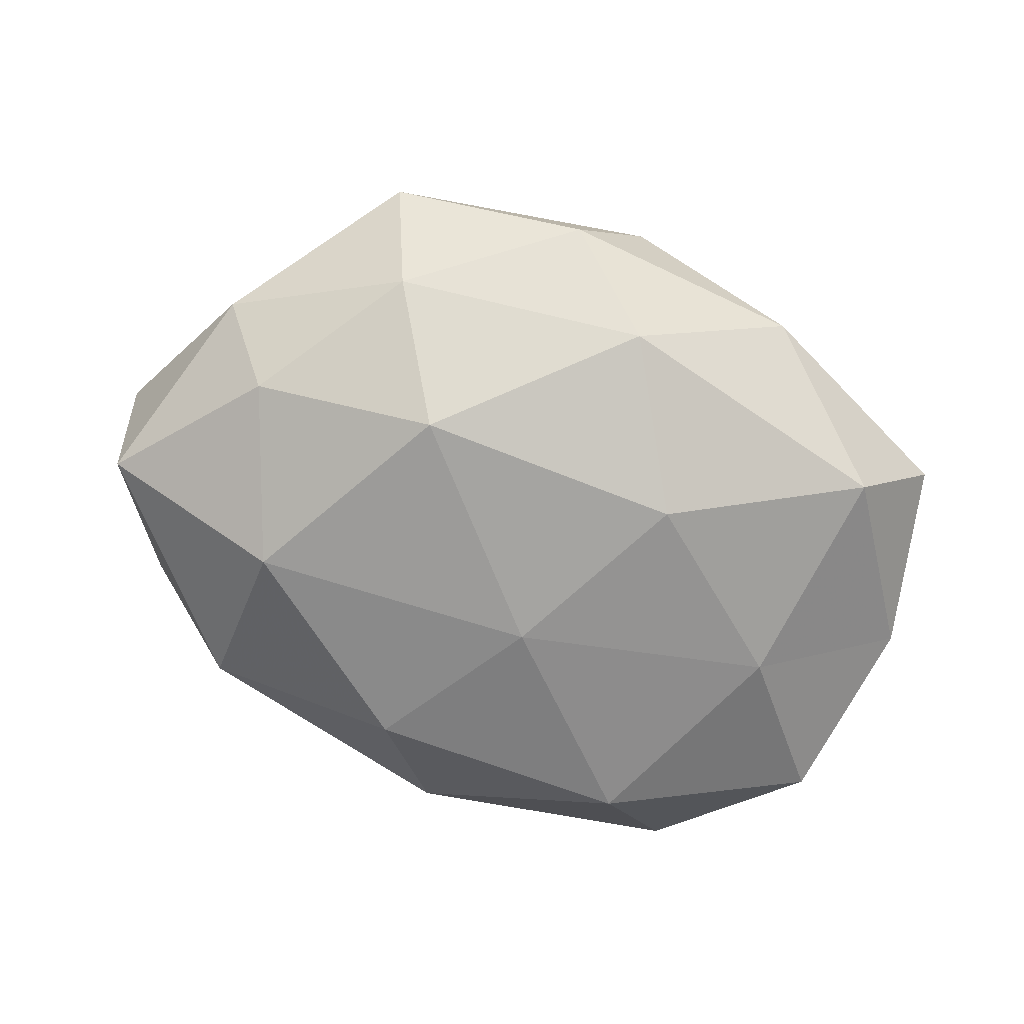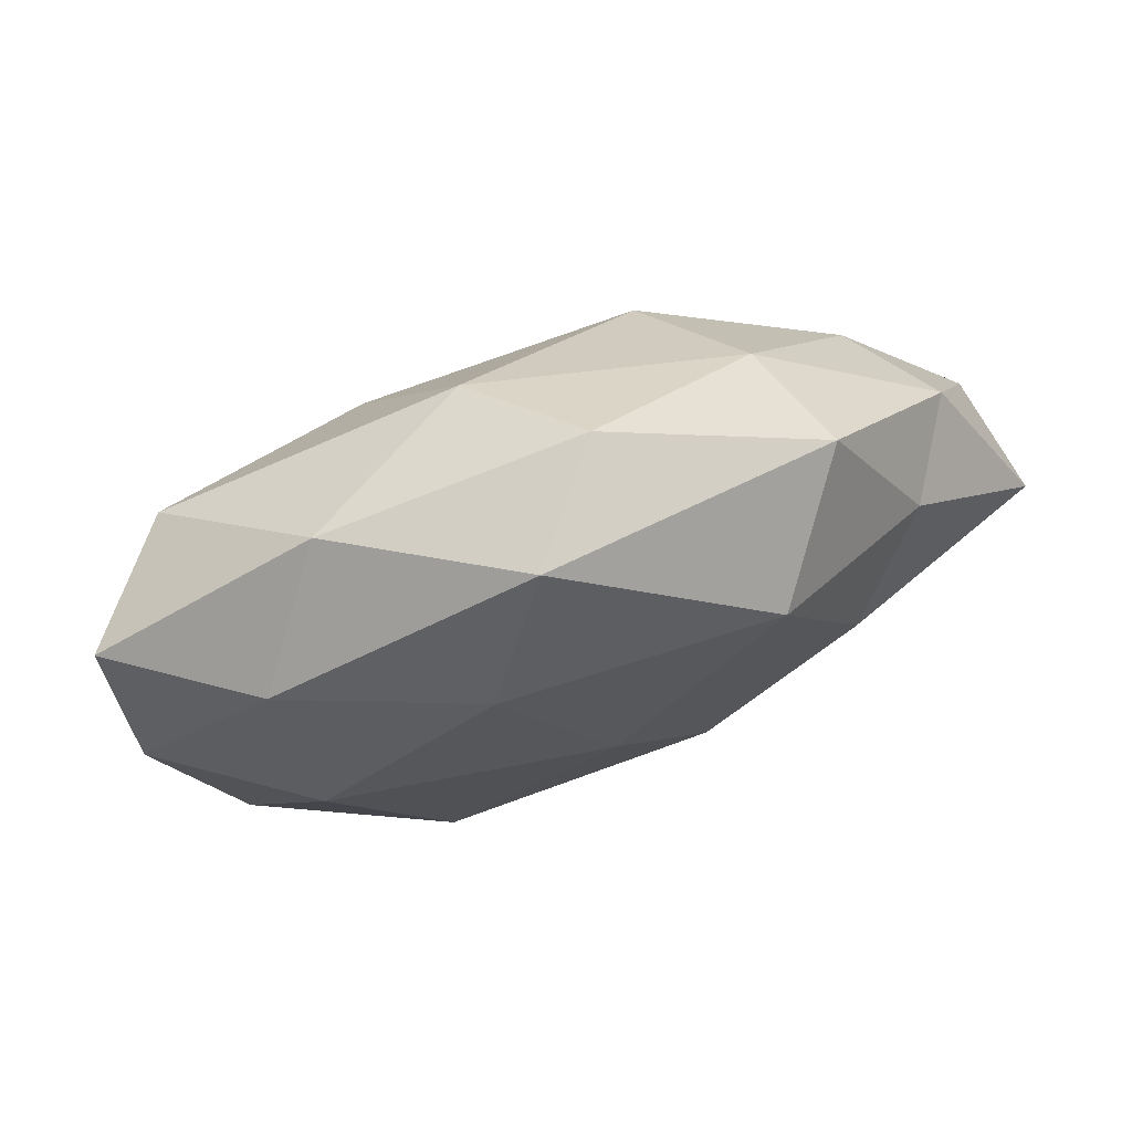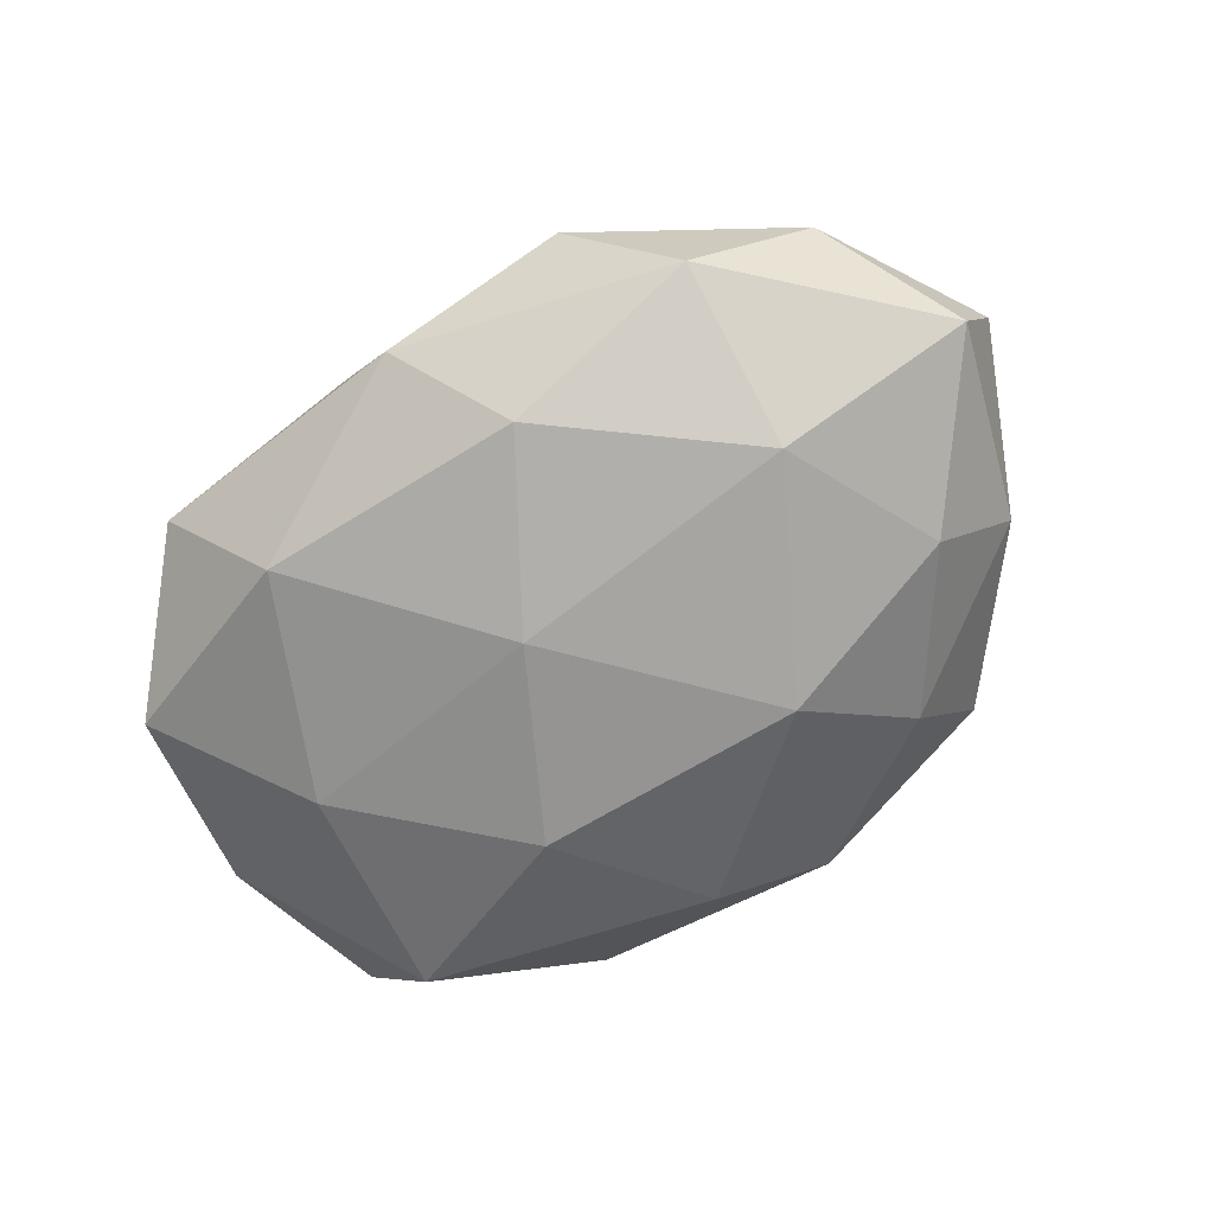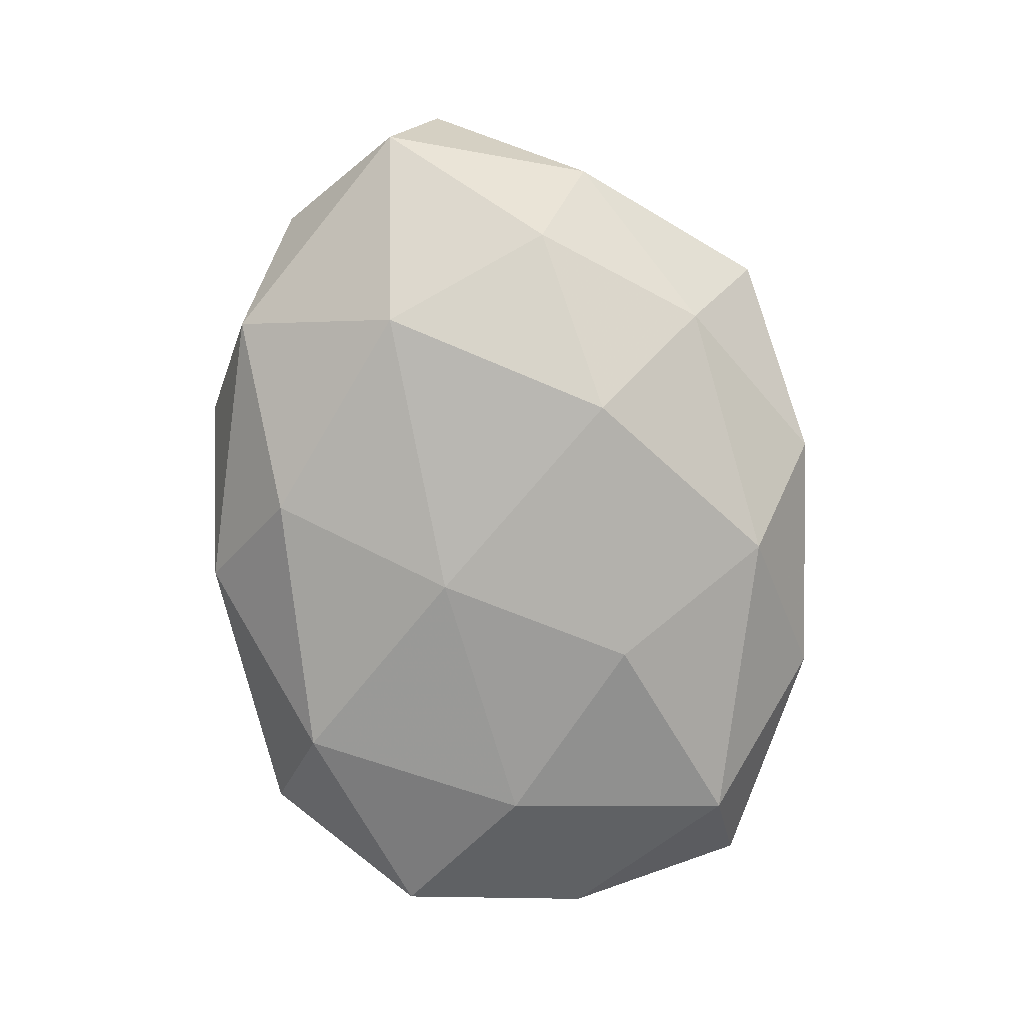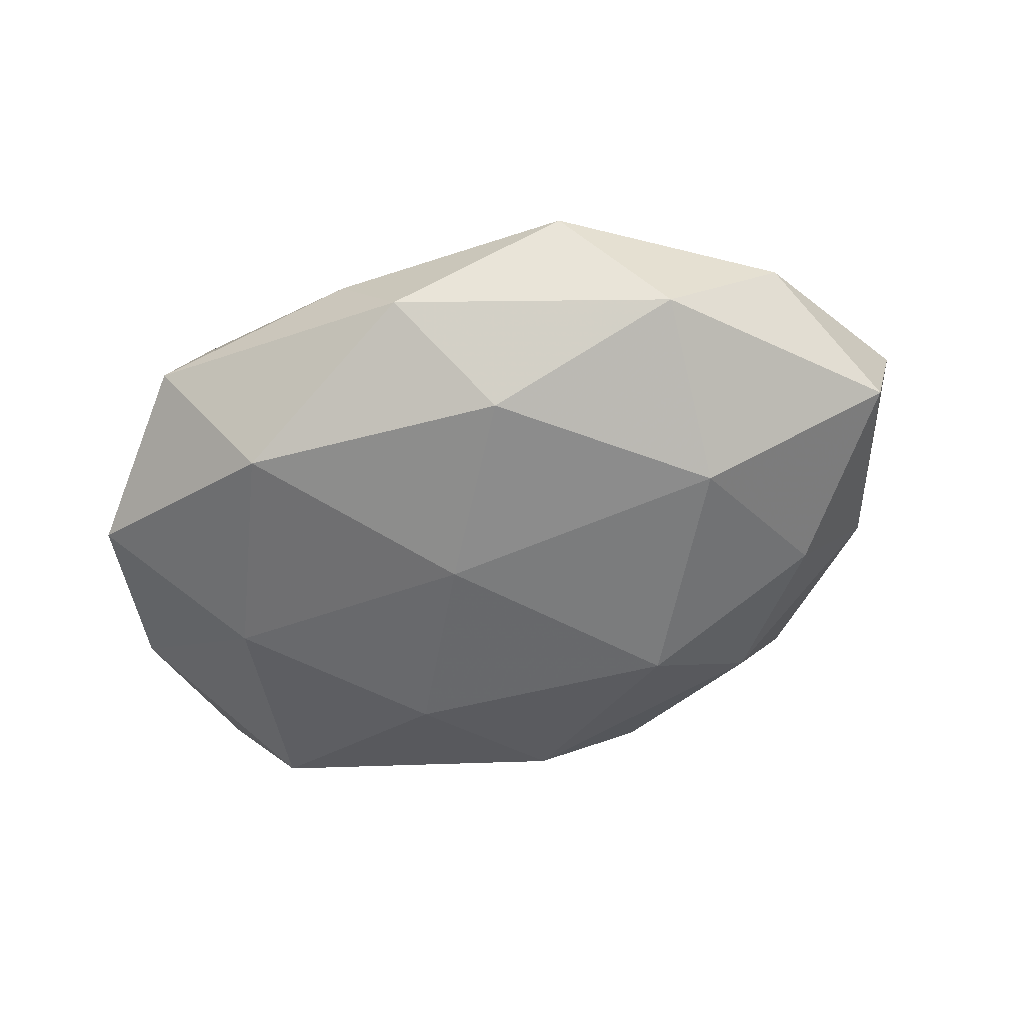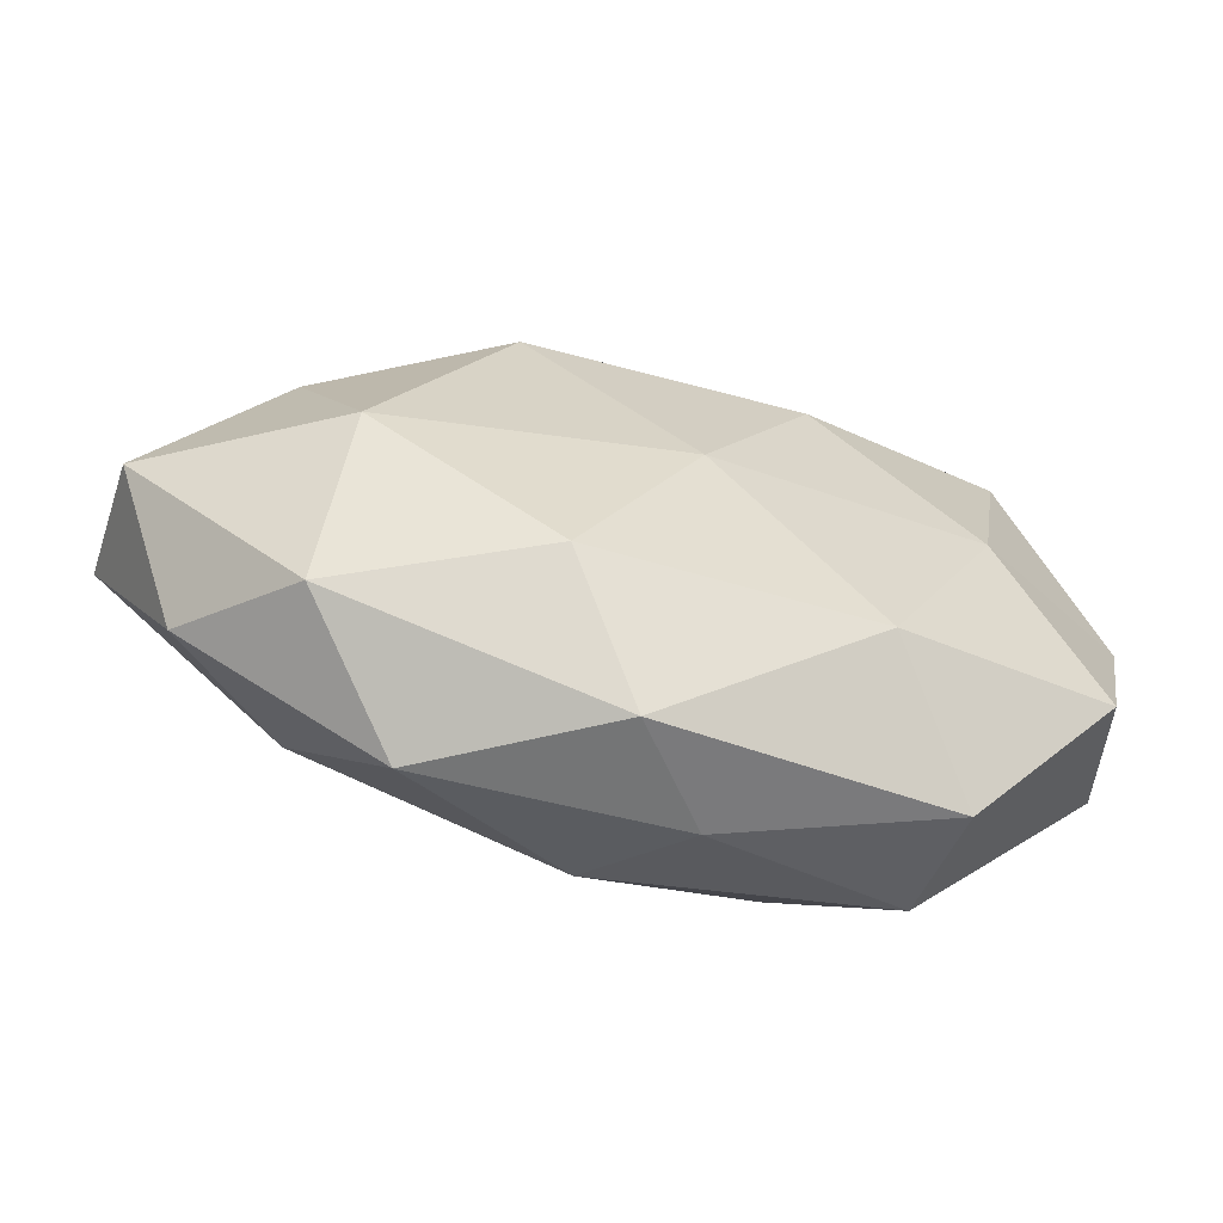
<metadata>
{"format":"obj","ext":"obj","renderer":"f3d","projection":"perspective","resolution":1024,"background":"white","views":[{"elev":-73.8,"azim":161.4,"up":"+Z"},{"elev":79.9,"azim":-18.0,"up":"+Y"},{"elev":-67.5,"azim":34.5,"up":"+Z"},{"elev":-80.0,"azim":98.4,"up":"+Z"},{"elev":-52.6,"azim":19.4,"up":"+Z"},{"elev":-67.4,"azim":167.0,"up":"+Y"}]}
</metadata>
<code>
v -0.04157 -0.009631 0.01464
v 0.03305 -0.01044 -0.01964
v 0.001477 -0.04043 -0.0066
v 0.03113 0.0379 0.002911
v 0.04715 -0.02318 0.002549
v 0.00106 0.009383 0.02322
v -0.01921 -0.01404 0.02377
v -0.03867 0.02303 -0.01499
v -0.04961 0.007321 0.007438
v -0.02158 -0.02967 -0.01645
v 0.03205 0.004738 0.0181
v -0.01413 0.01311 -0.02231
v -0.01042 0.02629 0.01659
v -0.04902 -0.01657 0.003388
v -0.03064 -0.03095 0.01252
v -0.03283 0.02922 0.009085
v 0.0108 -0.02855 -0.01764
v -0.0524 0.002103 -0.006195
v -0.002311 0.04203 0.007583
v -0.0338 -0.004087 -0.01778
v 0.05591 -0.007542 -0.007609
v 0.03461 -0.03072 -0.008931
v -0.007331 -0.03801 0.005352
v 0.007079 0.04181 -0.004898
v -0.003813 0.03275 -0.01592
v -0.04735 -0.02076 -0.009596
v 0.01831 0.01474 -0.0228
v 0.01325 -0.01225 0.02301
v -0.03225 -0.03751 -0.002096
v 0.02286 -0.03842 0.00488
v 0.002907 -0.03093 0.01623
v 0.03395 -0.01993 0.01425
v -0.001854 -0.008595 -0.02235
v 0.04074 0.01892 0.009196
v 0.05772 -0.001526 0.007815
v 0.02707 0.02886 -0.01057
v 0.04772 0.01717 -0.002517
v 0.02126 0.03113 0.01767
v 0.04064 0.01038 -0.01375
v -0.03155 0.01047 0.0191
v -0.02302 0.03814 -0.003917
v -0.04933 0.02465 -0.001771
f 14 1 9
f 15 7 1
f 15 1 14
f 3 10 17
f 14 9 18
f 19 16 13
f 8 12 20
f 8 20 18
f 22 17 2
f 3 17 22
f 22 2 21
f 5 22 21
f 24 19 4
f 25 12 8
f 26 14 18
f 10 26 20
f 18 20 26
f 25 27 12
f 7 28 6
f 11 6 28
f 29 10 3
f 15 14 29
f 23 29 3
f 23 15 29
f 29 26 10
f 29 14 26
f 3 22 30
f 30 22 5
f 23 3 30
f 31 7 15
f 23 31 15
f 31 28 7
f 23 30 31
f 28 32 11
f 30 5 32
f 31 32 28
f 30 32 31
f 33 2 17
f 17 10 33
f 10 20 33
f 33 20 12
f 27 2 33
f 12 27 33
f 21 35 5
f 32 5 35
f 32 35 11
f 11 35 34
f 24 4 36
f 24 36 25
f 36 27 25
f 4 34 37
f 37 35 21
f 37 34 35
f 4 37 36
f 38 6 11
f 38 13 6
f 19 38 4
f 19 13 38
f 4 38 34
f 34 38 11
f 21 2 39
f 27 39 2
f 36 39 27
f 39 37 21
f 36 37 39
f 1 7 40
f 7 6 40
f 40 9 1
f 40 6 13
f 16 9 40
f 13 16 40
f 41 16 19
f 24 41 19
f 25 8 41
f 24 25 41
f 16 42 9
f 42 8 18
f 18 9 42
f 41 8 42
f 41 42 16

</code>
